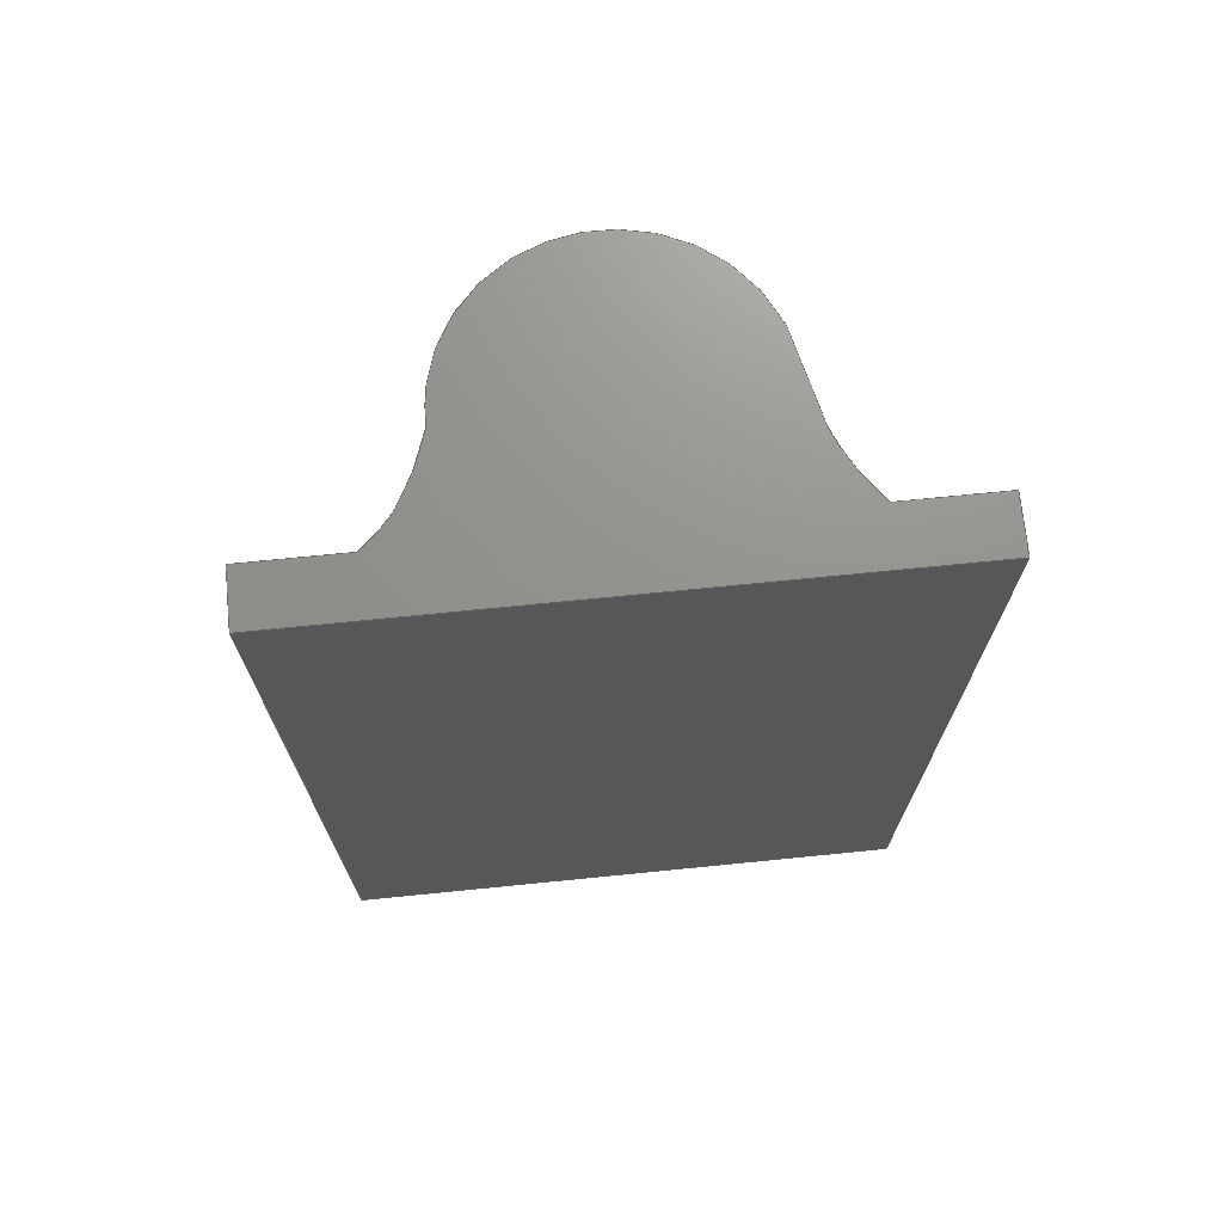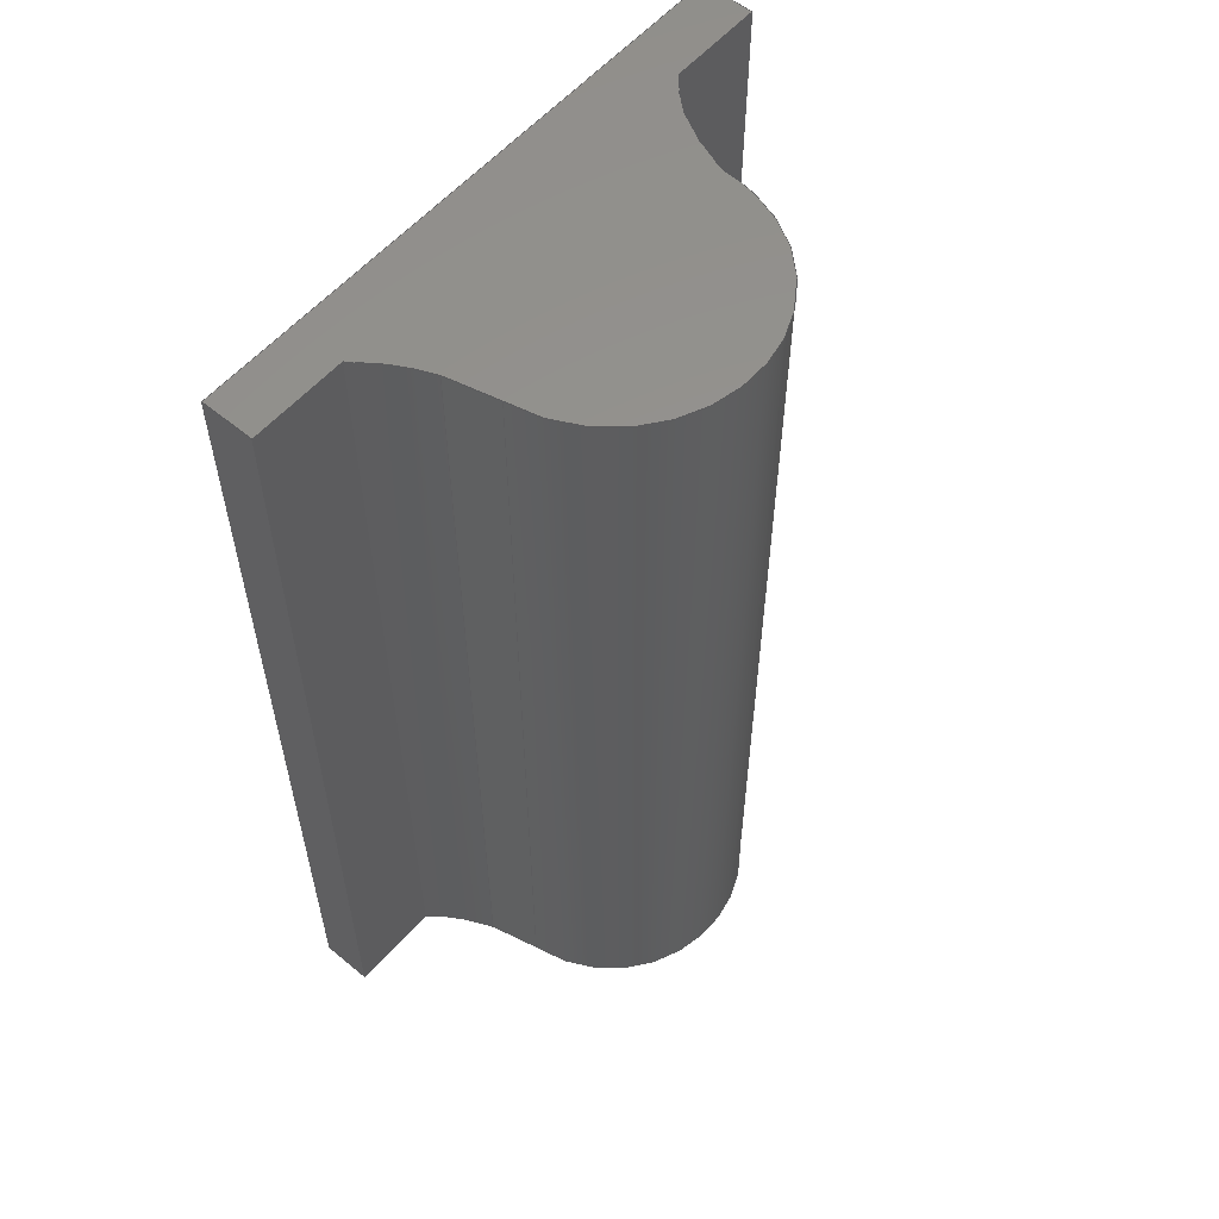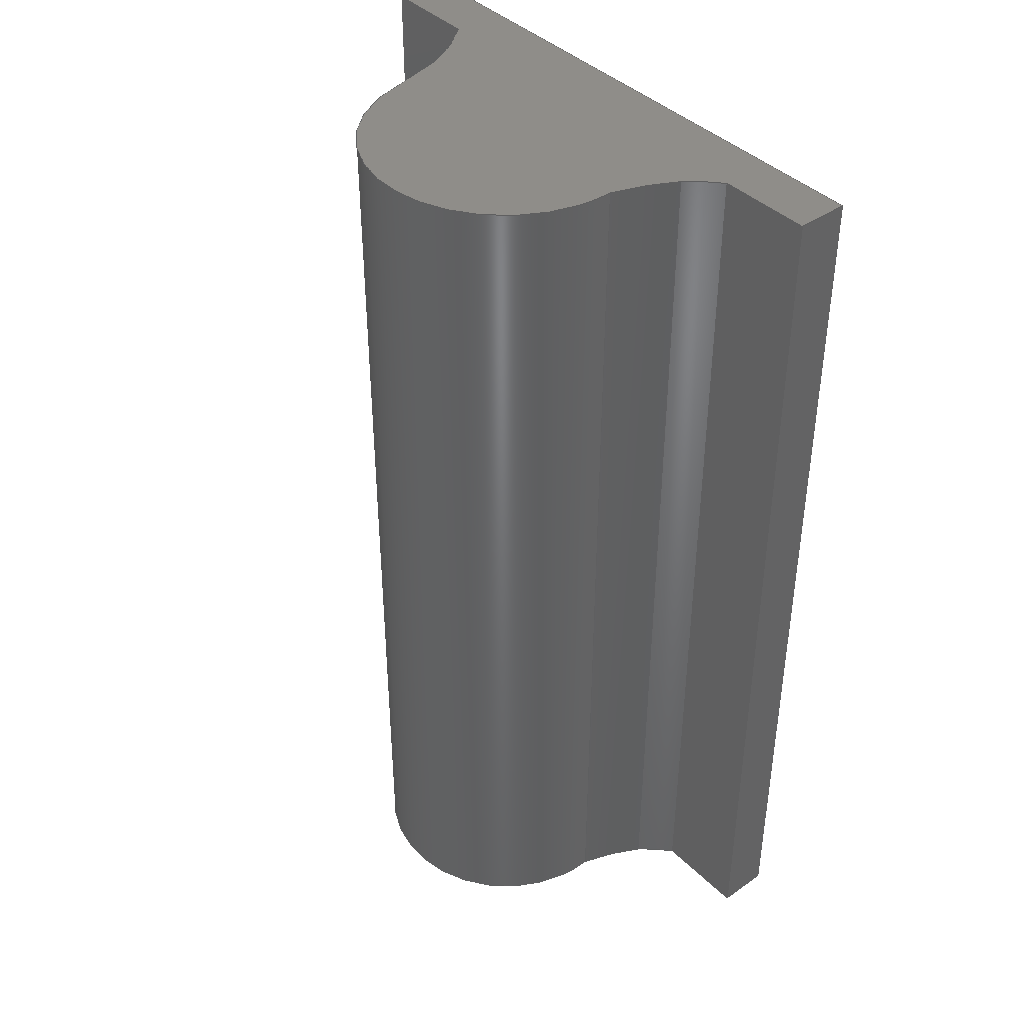
<metadata>
{"format":"iges","ext":"iges","renderer":"f3d","projection":"perspective","resolution":1024,"background":"white","views":[{"elev":71.7,"azim":174.3,"up":"+Y"},{"elev":57.4,"azim":-49.3,"up":"+Y"},{"elev":41.1,"azim":49.6,"up":"+Y"}]}
</metadata>
<code>

,,13HBeltComponent,13HBeltComponent,7Hunknown,7Hunknown,32,38,7,99,15,,
1,2,2HMM,1,0.08,15H2.025e+07,0.01,1e+04,7Hunknown,7Hunknown,11,
0,15H2.025e+07;
     186       1                                                00000000
     186            -143       1       0                               0
     514       2                                                00010000
     514                       1       1                               0
     510       3                                                00010000
     510            -143       1       1                               0
     510       4                                                00010000
     510            -143       1       1                               0
     510       5                                                00010000
     510            -143       1       1                               0
     510       6                                                00010000
     510            -143       1       1                               0
     510       7                                                00010000
     510            -143       1       1                               0
     510       8                                                00010000
     510            -143       1       1                               0
     510       9                                                00010000
     510            -143       1       1                               0
     510      10                                                00010000
     510            -143       1       1                               0
     510      11                                                00010000
     510            -143       1       1                               0
     510      12                                                00010000
     510            -143       1       1                               0
     510      13                                                00010000
     510            -143       1       1                               0
     510      14                                                00010000
     510            -143       1       1                               0
     508      15                                                00010000
     508                       1       1                               0
     508      16                                                00010000
     508                       1       1                               0
     508      17                                                00010000
     508                       1       1                               0
     508      18                                                00010000
     508                       1       1                               0
     508      19                                                00010000
     508                       1       1                               0
     508      20                                                00010000
     508                       1       1                               0
     508      21                                                00010000
     508                       1       1                               0
     508      22                                                00010000
     508                       1       1                               0
     508      23                                                00010000
     508                       1       1                               0
     508      24                                                00010000
     508                       1       1                               0
     508      25                                                00010000
     508                       3       1                               0
     508      28                                                00010000
     508                       3       1                               0
     126      31                                                00010000
     126       0              15       0                               0
     126      46                                                00010000
     126       0               4       0                               0
     126      50                                                00010000
     126       0              11       0                               0
     126      61                                                00010000
     126       0               4       0                               0
     126      65                                                00010000
     126       0               7       0                               0
     126      72                                                00010000
     126       0               7       0                               0
     126      79                                                00010000
     126       0               4       0                               0
     126      83                                                00010000
     126       0               5       0                               0
     126      88                                                00010000
     126       0               5       0                               0
     126      93                                                00010000
     126       0               4       0                               0
     126      97                                                00010000
     126       0               5       0                               0
     126     102                                                00010000
     126       0               4       0                               0
     126     106                                                00010000
     126       0               4       0                               0
     126     110                                                00010000
     126       0               5       0                               0
     126     115                                                00010000
     126       0               5       0                               0
     126     120                                                00010000
     126       0               4       0                               0
     126     124                                                00010000
     126       0               4       0                               0
     126     128                                                00010000
     126       0               4       0                               0
     126     132                                                00010000
     126       0               4       0                               0
     126     136                                                00010000
     126       0               4       0                               0
     126     140                                                00010000
     126       0               4       0                               0
     126     144                                                00010000
     126       0               4       0                               0
     126     148                                                00010000
     126       0               5       0                               0
     126     153                                                00010000
     126       0               6       0                               0
     126     159                                                00010000
     126       0               4       0                               0
     126     163                                                00010000
     126       0              21       0                               0
     126     184                                                00010000
     126       0              12       0                               0
     126     196                                                00010000
     126       0               4       0                               0
     126     200                                                00010000
     126       0               8       0                               0
     126     208                                                00010000
     126       0               9       0                               0
     128     217                                                00010000
     128       0    -143      18       0                               0
     128     235                                                00010000
     128       0    -143      12       0                               0
     128     247                                                00010000
     128       0    -143       9       0                               0
     128     256                                                00010000
     128       0    -143       9       0                               0
     128     265                                                00010000
     128       0    -143       8       0                               0
     128     273                                                00010000
     128       0    -143       9       0                               0
     128     282                                                00010000
     128       0    -143       9       0                               0
     128     291                                                00010000
     128       0    -143      11       0                               0
     128     302                                                00010000
     128       0    -143      21       0                               0
     128     323                                                00010000
     128       0    -143      17       0                               0
     128     340                                                00010000
     128       0    -143       9       0                               0
     128     349                                                00010000
     128       0    -143       9       0                               0
     502     358                                                00010000
     502                      20       1                               0
     504     378                                                00010001
     504                       8       1                               0
     406     386                                                00000000
     406                       1      15                               0
     314     387                                                00000200
     314                       2       0                               0
186,3,1,0,0,1,141;                                                     1
514,12,5,1,7,1,9,1,11,1,13,1,15,1,17,1,19,1,21,1,23,1,25,1,27,1;       3
510,113,1,1,29;                                                        5
510,115,1,1,31;                                                        7
510,117,1,1,33;                                                        9
510,119,1,1,35;                                                       11
510,121,1,1,37;                                                       13
510,123,1,1,39;                                                       15
510,125,1,1,41;                                                       17
510,127,1,1,43;                                                       19
510,129,1,1,45;                                                       21
510,131,1,1,47;                                                       23
510,133,1,1,49;                                                       25
510,135,1,1,51;                                                       27
508,4,0,139,1,0,0,0,139,2,1,0,0,139,3,0,0,0,139,4,0,0;                29
508,4,0,139,5,0,0,0,139,4,1,0,0,139,6,0,0,0,139,7,0,0;                31
508,4,0,139,8,0,0,0,139,7,1,0,0,139,9,0,0,0,139,10,0,0;               33
508,4,0,139,11,0,0,0,139,10,1,0,0,139,12,0,0,0,139,13,0,0;            35
508,4,0,139,14,0,0,0,139,13,1,0,0,139,15,0,0,0,139,16,0,0;            37
508,4,0,139,17,0,0,0,139,16,1,0,0,139,18,0,0,0,139,19,0,0;            39
508,4,0,139,20,0,0,0,139,19,1,0,0,139,21,0,0,0,139,22,0,0;            41
508,4,0,139,23,0,0,0,139,22,1,0,0,139,24,0,0,0,139,25,0,0;            43
508,4,0,139,26,1,0,0,139,25,1,0,0,139,27,0,0,0,139,28,0,0;            45
508,4,0,139,29,1,0,0,139,28,1,0,0,139,30,0,0,0,139,2,0,0;             47
508,10,0,139,30,1,0,0,139,27,1,0,0,139,24,1,0,0,139,21,1,0,0,         49
139,18,1,0,0,139,15,1,0,0,139,12,1,0,0,139,9,1,0,0,139,6,1,0,0,       49
139,3,1,0;                                                            49
508,10,0,139,29,0,0,0,139,1,1,0,0,139,5,1,0,0,139,8,1,0,0,139,        51
11,1,0,0,139,14,1,0,0,139,17,1,0,0,139,20,1,0,0,139,23,1,0,0,         51
139,26,0,0;                                                           51
126,9,3,0,0,1,0,-0.05415,-0.05415,              53
-0.05415,-0.05415,-0.0342,          53
-0.0342,-0.0342,-0.01354,          53
-0.01354,-0.01354,0,0,0,0,1,1,1,1,      53
1,1,1,1,1,1,-4.137,-13.4,                   53
1.191,-4.15,-13.4,                    53
1.119,-4.164,-13.4,                    53
1.05,-4.178,-13.4,                    53
0.983,-4.194,-13.4,                    53
0.9139,-4.21,-13.4,                   53
0.8476,-4.228,-13.4,                    53
0.7841,-4.24,-13.4,                   53
0.7425,-4.252,-13.4,                   53
0.7021,-4.264,-13.4,                   53
0.663,-0.05415,0,0,0,0;                     53
126,1,1,0,0,1,0,0.009199,0.009199,0.1,0.1,      55
1,1,-4.137,-13.4,1.191,              55
-4.137,-3.529,1.191,                 55
0.009199,0.1,0,0,0;                                     55
126,6,5,0,0,0,0,-0.1708,-0.1708,                57
-0.1708,-0.1708,-0.1708,             57
-0.1708,-0.1,0,0,0,0,0,0,1,1,1,1,1,1,1,       57
-4.264,-3.529,0.663,                57
-4.252,-3.529,0.7019,                57
-4.223,-3.529,0.7983,                57
-4.196,-3.529,0.9006,                57
-4.171,-3.529,1.009,                 57
-4.149,-3.529,1.122,                 57
-4.137,-3.529,1.191,                 57
-0.1708,0,0,0,0;                                       57
126,1,1,0,0,1,0,0.009199,0.009199,0.1,0.1,      59
1,1,-4.264,-13.4,0.663,              59
-4.264,-3.529,0.663,                 59
0.009199,0.1,0,0,0;                                     59
126,2,2,0,0,0,0,0.2465,0.2465,                  61
0.2465,0.5965,0.5965,                61
0.5965,1,0.9847,1,-4.264,           61
-13.4,0.663,-4.402,                   61
-13.4,0.2973,-4.656,                   61
-13.4,0.0009963,0.2465,                61
0.5965,0,0,0;                                           61
126,2,2,0,0,0,0,-0.5965,-0.5965,                63
-0.5965,-0.2465,-0.2465,             63
-0.2465,1,0.9847,1,-4.656,         63
-3.529,0.0009963,-4.402,             63
-3.529,0.2973,-4.264,                  63
-3.529,0.663,-0.5965,               63
-0.2465,0,0,0;                                          63
126,1,1,0,0,1,0,0.009199,0.009199,0.1,0.1,      65
1,1,-4.656,-13.4,0.0009963,          65
-4.656,-3.529,0.0009963,             65
0.009199,0.1,0,0,0;                                     65
126,1,1,0,0,1,0,0.02108,0.02108,                67
0.03008,0.03008,1,1,-4.656,        67
-13.4,0.0009963,-5.635,                67
-13.4,0.0009963,0.02108,               67
0.03008,0,0,0;                                          67
126,1,1,0,0,1,0,-0.03008,-0.03008,              69
-0.02108,-0.02108,1,1,-5.635,      69
-3.529,0.0009963,-4.656,             69
-3.529,0.0009963,-0.03008,           69
-0.02108,0,0,0;                                         69
126,1,1,0,0,1,0,0.009199,0.009199,0.1,0.1,      71
1,1,-5.635,-13.4,0.0009963,          71
-5.635,-3.529,0.0009963,             71
0.009199,0.1,0,0,0;                                     71
126,1,1,0,0,1,0,5.106D-19,5.106D-19,            73
0.005,0.005,1,1,-5.635,        73
-13.4,0.0009963,-5.635,                73
-13.4,-0.5426,5.106D-19,               73
0.005,0,0,0;                                          73
126,1,1,0,0,1,0,-0.005,-0.005,0,0,        75
1,1,-5.635,-3.529,-0.5426,         75
-5.635,-3.529,0.0009963,             75
-0.005,0,0,0,0;                                      75
126,1,1,0,0,1,0,0.009199,0.009199,0.1,0.1,      77
1,1,-5.635,-13.4,-0.5426,            77
-5.635,-3.529,-0.5426,               77
0.009199,0.1,0,0,0;                                     77
126,1,1,0,0,1,0,-0.03008,-0.03008,              79
0.025,0.025,1,1,-5.635,        79
-13.4,-0.5426,0.3536,                  79
-13.4,-0.5426,-0.03008,                79
0.025,0,0,0;                                          79
126,1,1,0,0,1,0,-0.025,-0.025,              81
0.03008,0.03008,1,1,0.3536,        81
-3.529,-0.5426,-5.635,               81
-3.529,-0.5426,-0.025,             81
0.03008,0,0,0;                                          81
126,1,1,0,0,1,0,0.009199,0.009199,0.1,0.1,      83
1,1,0.3536,-13.4,-0.5426,            83
0.3536,-3.529,-0.5426,               83
0.009199,0.1,0,0,0;                                     83
126,1,1,0,0,1,0,0,0,0.005,0.005,        85
1,1,0.3536,-13.4,-0.5426,            85
0.3536,-13.4,0.0009963,0,              85
0.005,0,0,0;                                         85
126,1,1,0,0,1,0,-0.005,-0.005,0,0,      87
1,1,0.3536,-3.529,0.0009963,       87
0.3536,-3.529,-0.5426,               87
-0.005,0,0,0,0;                                     87
126,1,1,0,0,1,0,0.009199,0.009199,0.1,0.1,      89
1,1,0.3536,-13.4,0.0009963,          89
0.3536,-3.529,0.0009963,             89
0.009199,0.1,0,0,0;                                     89
126,1,1,0,0,1,0,0,0,0.009,0.009,        91
1,1,0.3536,-13.4,0.0009963,          91
-0.6248,-13.4,0.0009963,0,            91
0.009,0,0,0;                                         91
126,1,1,0,0,1,0,-0.009,-0.009,0,0,      93
1,1,-0.6248,-3.529,0.0009963,      93
0.3536,-3.529,0.0009963,             93
-0.009,0,0,0,0;                                     93
126,1,1,0,0,1,0,0.009199,0.009199,0.1,0.1,      95
1,1,-0.6248,-13.4,0.0009963,         95
-0.6248,-3.529,0.0009963,            95
0.009199,0.1,0,0,0;                                     95
126,2,2,0,0,0,0,0,0,0,0.2753,0.2753,         97
0.2753,1,0.9905,1,-0.6248,         97
-13.4,0.0009963,-0.7995,               97
-13.4,0.1344,-0.9314,                  97
-13.4,0.3103,0,0.2753,0,0,0;       97
126,2,2,0,0,0,0,-0.2753,-0.2753,                99
-0.2753,0,0,0,1,0.9905,1,                  99
-0.9314,-3.529,0.3103,               99
-0.7995,-3.529,0.1344,                 99
-0.6248,-3.529,0.0009963,            99
-0.2753,0,0,0,0;                                       99
126,1,1,0,0,1,0,0.009199,0.009199,0.1,0.1,     101
1,1,-0.9314,-13.4,0.3103,           101
-0.9314,-3.529,0.3103,              101
0.009199,0.1,0,0,0;                                    101
126,12,3,0,0,1,0,1.388D-17,1.388D-17,          103
1.388D-17,1.388D-17,0.01671,        103
0.01671,0.01671,0.03411,            103
0.03411,0.03411,0.05254,            103
0.05254,0.05254,0.07128,            103
0.07128,0.07128,0.07128,1,1,      103
1,1,1,1,1,1,1,1,1,1,1,-1.221,                   103
-13.4,0.9651,-1.202,                  103
-13.4,0.9037,-1.183,                  103
-13.4,0.8447,-1.162,                  103
-13.4,0.788,-1.141,                  103
-13.4,0.729,-1.119,                  103
-13.4,0.6725,-1.096,                  103
-13.4,0.6186,-1.071,                  103
-13.4,0.5615,-1.045,                  103
-13.4,0.5074,-1.018,                  103
-13.4,0.4563,-0.9904,                 103
-13.4,0.4044,-0.9616,                 103
-13.4,0.3556,-0.9314,                 103
-13.4,0.3103,1.388D-17,               103
0.07128,0,0,0;                                         103
126,7,5,0,0,0,0,0,0,0,0,0,0,0.1,0.2,0.2818,         105
0.2818,0.2818,0.2818,               105
0.2818,0.2818,1,1,1,1,1,1,1,1,         105
-1.221,-3.529,0.9651,                105
-1.204,-3.529,0.9094,               105
-1.169,-3.529,0.8011,               105
-1.116,-3.529,0.6576,               105
-1.058,-3.529,0.5269,               105
-0.9947,-3.529,0.4099,              105
-0.9514,-3.529,0.3403,              105
-0.9314,-3.529,0.3103,0,           105
0.2818,0,0,0;                                          105
126,1,1,0,0,1,0,0.009199,0.009199,0.1,0.1,     107
1,1,-1.221,-13.4,0.9651,             107
-1.221,-3.529,0.9651,                107
0.009199,0.1,0,0,0;                                    107
126,4,2,0,0,0,0,0,0,0,1.535,1.535,          109
3.07,3.07,3.07,1,               109
0.7197,1,0.7197,1,-4.137,         109
-13.4,1.191,-3.977,                   109
-13.4,2.594,-2.57,                   109
-13.4,2.485,-1.162,-13.4,     109
2.376,-1.221,-13.4,                    109
0.9651,0,3.07,0,0,0;                       109
126,4,2,0,0,0,0,0,0,0,1.535,1.535,          111
3.07,3.07,3.07,1,               111
0.7197,1,0.7197,1,-4.137,         111
-3.529,1.191,-3.977,                111
-3.529,2.594,-2.57,                111
-3.529,2.485,-1.162,                 111
-3.529,2.376,-1.221,                 111
-3.529,0.9651,0,3.07,0,0,       111
0;                                                                  111
128,6,1,5,1,0,0,0,0,0,-0.1708,-0.1708,         113
-0.1708,-0.1708,-0.1708,            113
-0.1708,-0.1,0,0,0,0,0,0,0,0,0.1,0.1,1,1,       113
1,1,1,1,1,1,1,1,1,1,1,1,-4.264,               113
-14.4,0.663,-4.252,                   113
-14.4,0.7019,-4.223,                  113
-14.4,0.7983,-4.196,                  113
-14.4,0.9006,-4.171,                  113
-14.4,1.009,-4.149,                   113
-14.4,1.122,-4.137,                   113
-14.4,1.191,-4.264,                   113
-3.529,0.663,-4.252,                113
-3.529,0.7019,-4.223,               113
-3.529,0.7983,-4.196,               113
-3.529,0.9006,-4.171,               113
-3.529,1.009,-4.149,                113
-3.529,1.122,-4.137,                 113
-3.529,1.191,-0.1708,0,0,0.1;      113
128,1,2,1,2,0,0,0,0,0,0.4526,0.4526,           115
4.921,4.921,0.2465,                 115
0.2465,0.2465,0.5965,               115
0.5965,0.5965,1,1,0.9847,         115
0.9847,1,1,-4.264,-13.4,             115
0.663,-4.264,-3.529,                115
0.663,-4.402,-13.4,                  115
0.2973,-4.402,-3.529,               115
0.2973,-4.656,-13.4,                  115
0.0009963,-4.656,-3.529,            115
0.0009963,0.4526,4.921,              115
0.2465,0.5965;                                 115
128,1,1,1,1,0,0,1,0,0,-0.0009,                         117
-0.0009,0.0099,0.0099,       117
0.008199,0.008199,0.101,0.101,1,1,1,1,     117
-5.732,-13.51,0.0009963,            117
-4.558,-13.51,0.0009963,            117
-5.732,-3.42,0.0009963,            117
-4.558,-3.42,0.0009963,            117
-0.0009,0.0099,0.008199,       117
0.101;                                                               117
128,1,1,1,1,0,0,1,0,0,-0.0005,                         119
-0.0005,0.0055,0.0055,       119
0.008199,0.008199,0.101,0.101,1,1,1,1,     119
-5.635,-13.51,-0.5969,               119
-5.635,-13.51,0.05535,               119
-5.635,-3.42,-0.5969,              119
-5.635,-3.42,0.05535,              119
-0.0005,0.0055,0.008199,       119
0.101;                                                               119
128,1,1,1,1,0,0,1,0,0,-0.001,-0.001,0.05608,              121
0.05608,0.008199,0.008199,          121
0.101,0.101,1,1,1,1,0.4623,-13.51,          121
-0.5426,-5.743,-13.51,                121
-0.5426,0.4623,-3.42,               121
-0.5426,-5.743,-3.42,                121
-0.5426,-0.001,0.05608,                        121
0.008199,0.101;                                           121
128,1,1,1,1,0,0,1,0,0,-0.0005,                         123
-0.0005,0.0055,0.0055,       123
0.008199,0.008199,0.101,0.101,1,1,1,1,     123
0.3536,-13.51,0.05535,              123
0.3536,-13.51,-0.5969,               123
0.3536,-3.42,0.05535,              123
0.3536,-3.42,-0.5969,              123
-0.0005,0.0055,0.008199,       123
0.101;                                                               123
128,1,1,1,1,0,0,1,0,0,-0.0009,                         125
-0.0009,0.0099,0.0099,       125
0.008199,0.008199,0.101,0.101,1,1,1,1,     125
-0.7226,-13.51,0.0009963,           125
0.4515,-13.51,0.0009963,            125
-0.7226,-3.42,0.0009963,           125
0.4515,-3.42,0.0009963,            125
-0.0009,0.0099,0.008199,       125
0.101;                                                               125
128,1,2,1,2,0,0,0,0,0,0.6302,0.6302,           127
6.851,6.851,0,0,0,0.2753,        127
0.2753,0.2753,1,1,0.9905,         127
0.9905,1,1,-0.6248,-13.4,           127
0.0009963,-0.6248,-3.529,           127
0.0009963,-0.7995,-13.4,              127
0.1344,-0.7995,-3.529,              127
0.1344,-0.9314,-13.4,                 127
0.3103,-0.9314,-3.529,              127
0.3103,0.6302,6.851,0,             127
0.2753;                                                   127
128,7,1,5,1,0,0,0,0,0,0,0,0,0,0,0,0.1,0.2,                     129
0.2818,0.2818,0.2818,               129
0.2818,0.2818,0.2818,0,0,0.1,     129
0.1,1,1,1,1,1,1,1,1,1,1,1,1,1,1,1,1,                 129
-1.221,-14.4,0.9651,                   129
-1.204,-14.4,0.9094,                  129
-1.169,-14.4,0.8011,                  129
-1.116,-14.4,0.6576,                   129
-1.058,-14.4,0.5269,                  129
-0.9947,-14.4,0.4099,                 129
-0.9514,-14.4,0.3403,                 129
-0.9314,-14.4,0.3103,                 129
-1.221,-3.529,0.9651,                 129
-1.204,-3.529,0.9094,                129
-1.169,-3.529,0.8011,                129
-1.116,-3.529,0.6576,                129
-1.058,-3.529,0.5269,                129
-0.9947,-3.529,0.4099,               129
-0.9514,-3.529,0.3403,               129
-0.9314,-3.529,0.3103,0,            129
0.2818,0,0.1;                                            129
128,1,4,1,2,0,0,0,0,0,0.6833,0.6833,           131
7.428,7.428,-1.422D-16,             131
-1.422D-16,-1.422D-16,1.535,        131
1.535,3.07,3.07,                  131
3.07,1,1,0.7197,0.7197,1,       131
1,0.7197,0.7197,1,1,-4.137,      131
-3.529,1.191,-4.137,                131
-13.4,1.191,-3.977,                   131
-3.529,2.594,-3.977,                131
-13.4,2.594,-2.57,                   131
-3.529,2.485,-2.57,                131
-13.4,2.485,-1.162,                    131
-3.529,2.376,-1.162,                 131
-13.4,2.376,-1.221,                    131
-3.529,0.9651,-1.221,                131
-13.4,0.9651,0.6833,                  131
7.428,-1.422D-16,3.07;             131
128,1,1,1,1,0,0,1,0,0,-0.02854,-0.02854,       133
0.02854,0.02854,-0.01591,             133
-0.01591,0.01494,0.01494,1,1,     133
1,1,-5.743,-3.529,2.703,            133
0.4623,-3.529,2.703,                 133
-5.743,-3.529,-0.6513,                133
0.4623,-3.529,-0.6513,               133
-0.02854,0.02854,-0.01591,           133
0.01494;                                                  133
128,1,1,1,1,0,0,1,0,0,-0.02854,-0.02854,       135
0.02854,0.02854,-0.01591,             135
-0.01591,0.01494,0.01494,1,1,     135
1,1,0.4623,-13.4,2.703,              135
-5.743,-13.4,2.703,                     135
0.4623,-13.4,-0.6513,                  135
-5.743,-13.4,-0.6513,                   135
-0.02854,0.02854,-0.01591,           135
0.01494;                                                  135
502,20,-4.137,-13.4,1.191,            137
-4.264,-13.4,0.663,                   137
-4.137,-3.529,1.191,                137
-4.264,-3.529,0.663,                137
-4.656,-13.4,0.0009963,               137
-4.656,-3.529,0.0009963,            137
-5.635,-13.4,0.0009963,               137
-5.635,-3.529,0.0009963,            137
-5.635,-13.4,-0.5426,                 137
-5.635,-3.529,-0.5426,              137
0.3536,-13.4,-0.5426,                 137
0.3536,-3.529,-0.5426,              137
0.3536,-13.4,0.0009963,               137
0.3536,-3.529,0.0009963,            137
-0.6248,-13.4,0.0009963,              137
-0.6248,-3.529,0.0009963,           137
-0.9314,-13.4,0.3103,                 137
-0.9314,-3.529,0.3103,              137
-1.221,-13.4,0.9651,                   137
-1.221,-3.529,0.9651;                137
504,30,53,137,1,137,2,55,137,1,137,3,57,137,4,137,3,59,137,2,        139
137,4,61,137,2,137,5,63,137,6,137,4,65,137,5,137,6,67,137,5,137,     139
7,69,137,8,137,6,71,137,7,137,8,73,137,7,137,9,75,137,10,137,8,      139
77,137,9,137,10,79,137,9,137,11,81,137,12,137,10,83,137,11,137,      139
12,85,137,11,137,13,87,137,14,137,12,89,137,13,137,14,91,137,13,     139
137,15,93,137,16,137,14,95,137,15,137,16,97,137,15,137,17,99,        139
137,18,137,16,101,137,17,137,18,103,137,19,137,17,105,137,20,        139
137,18,107,137,19,137,20,109,137,1,137,19,111,137,3,137,20;          139
406,1,5HBody1;                                                       141
314,62.75,62.75,62.75,13HSteel      143
- Satin;                                                             143
S      1G      3D    144P    388
</code>
